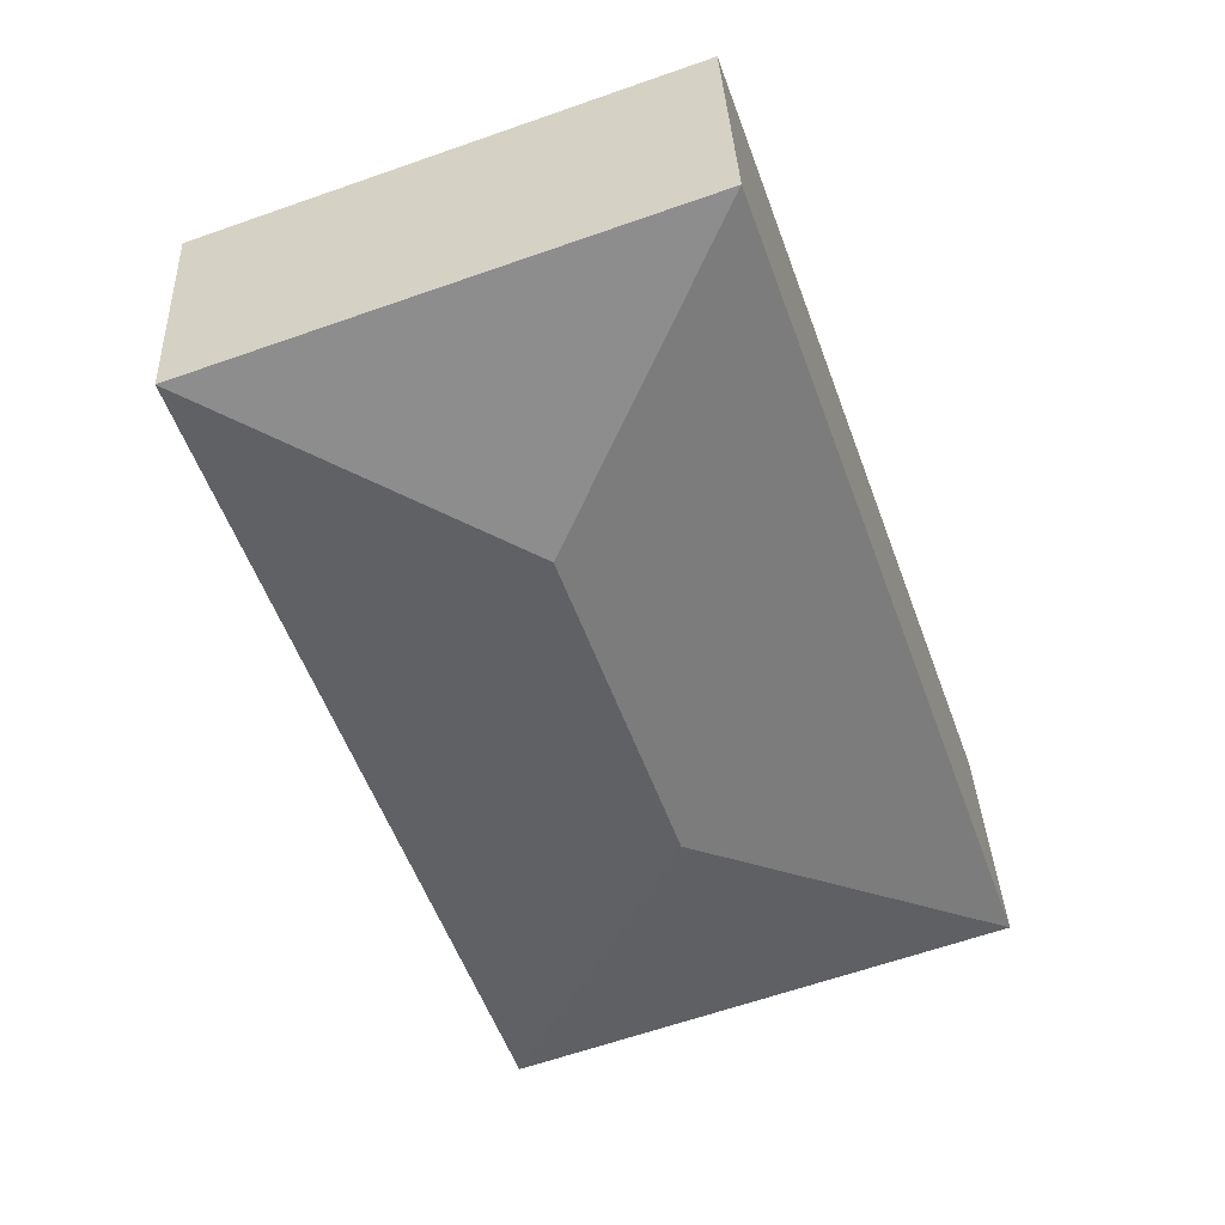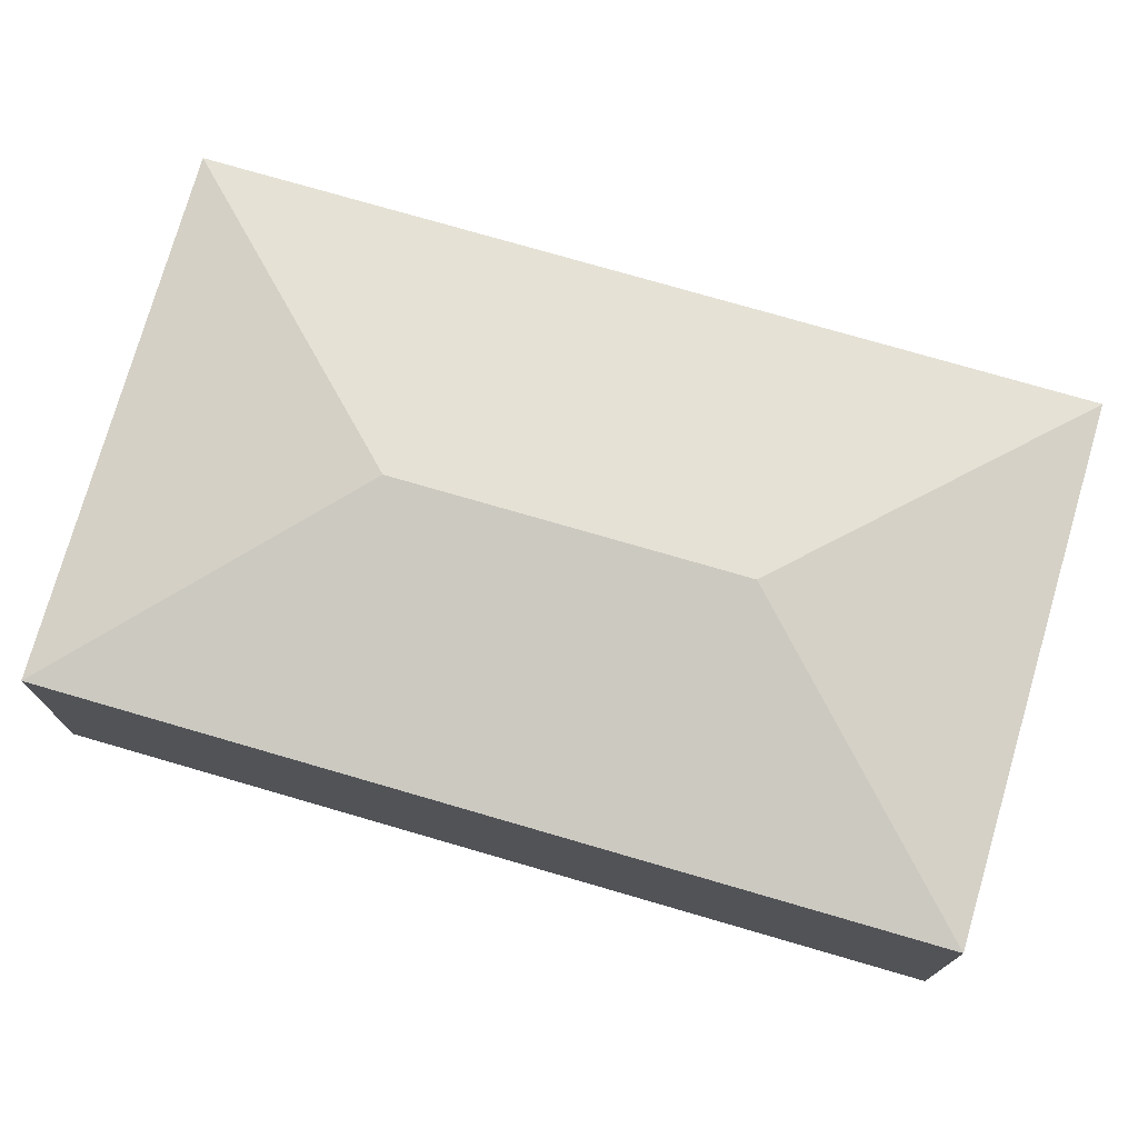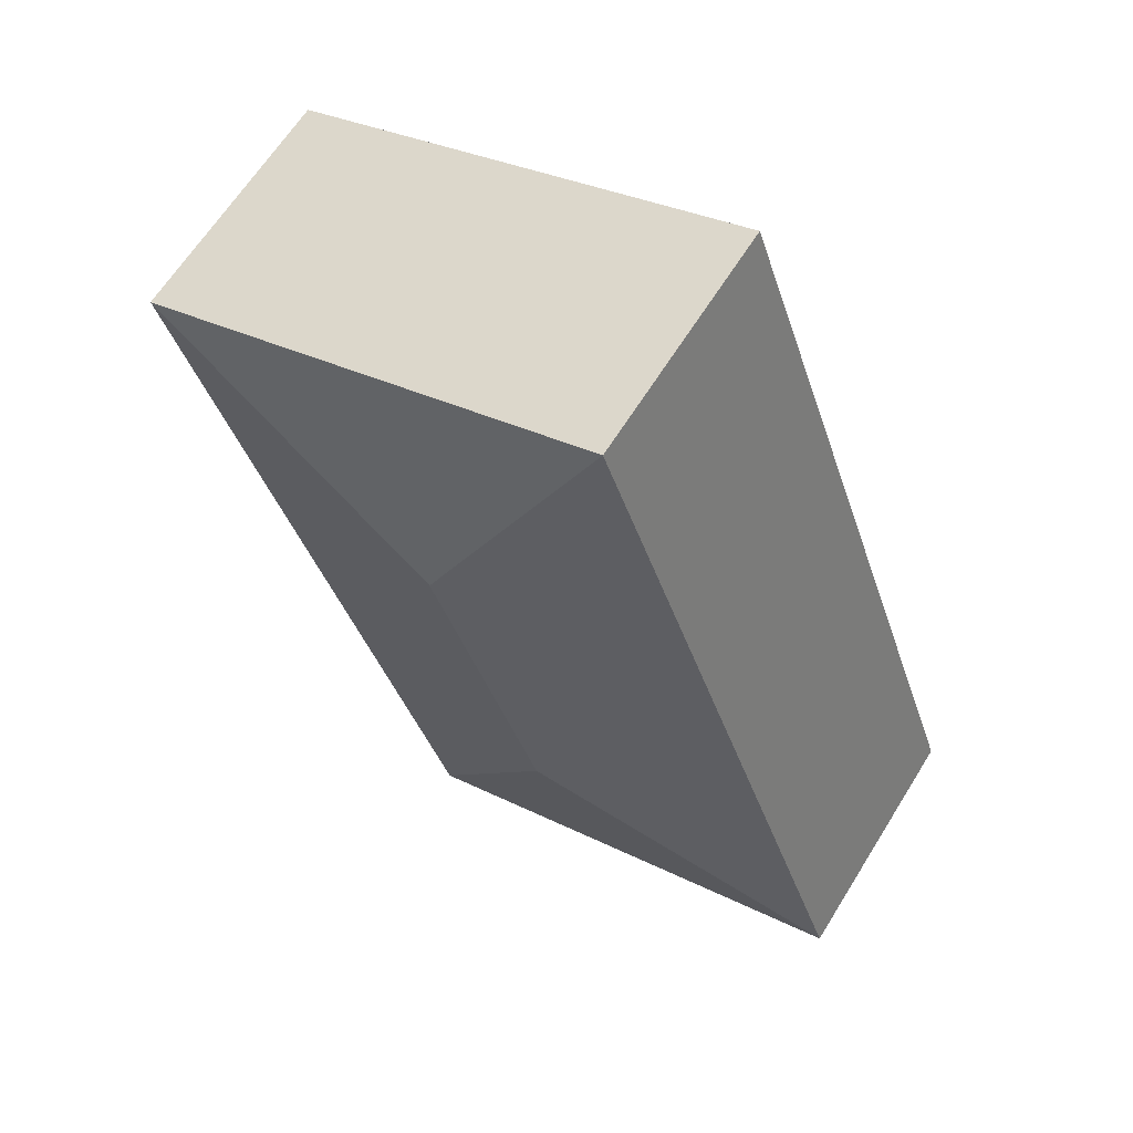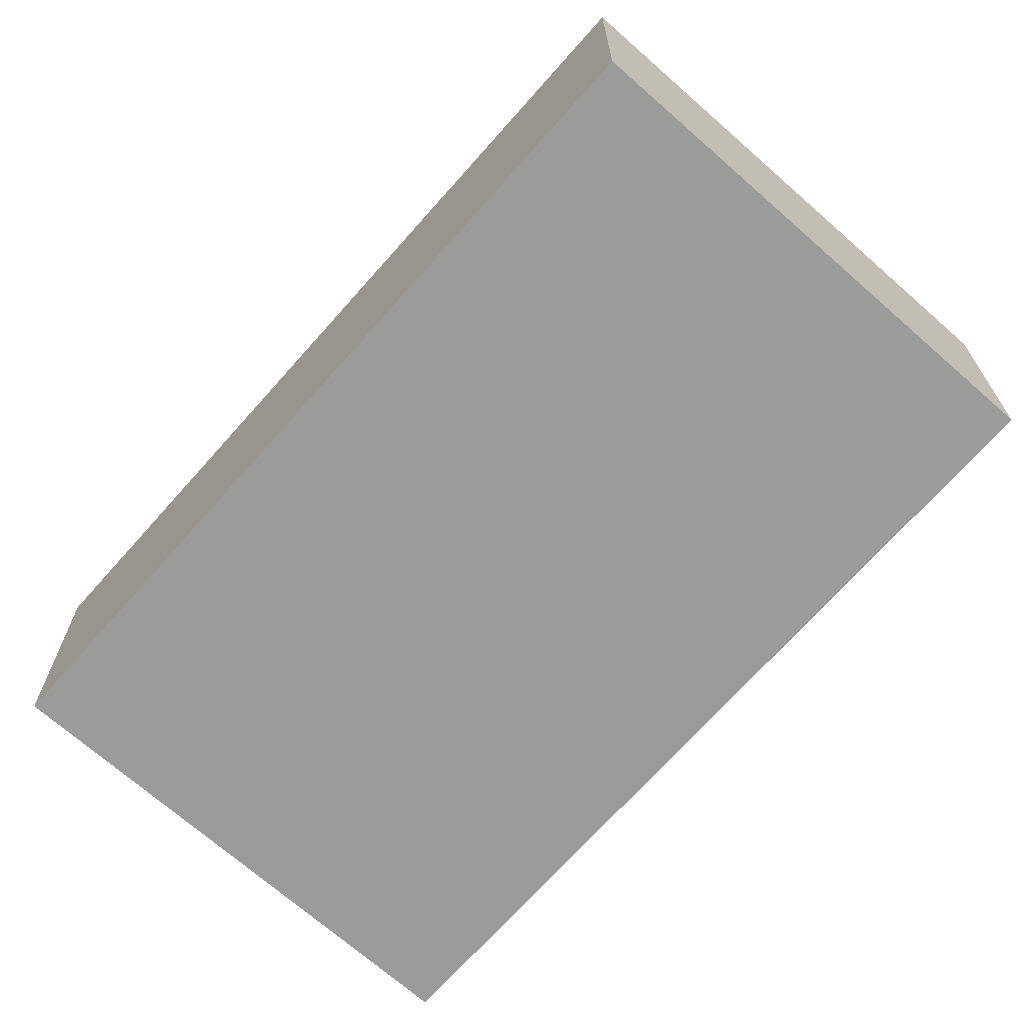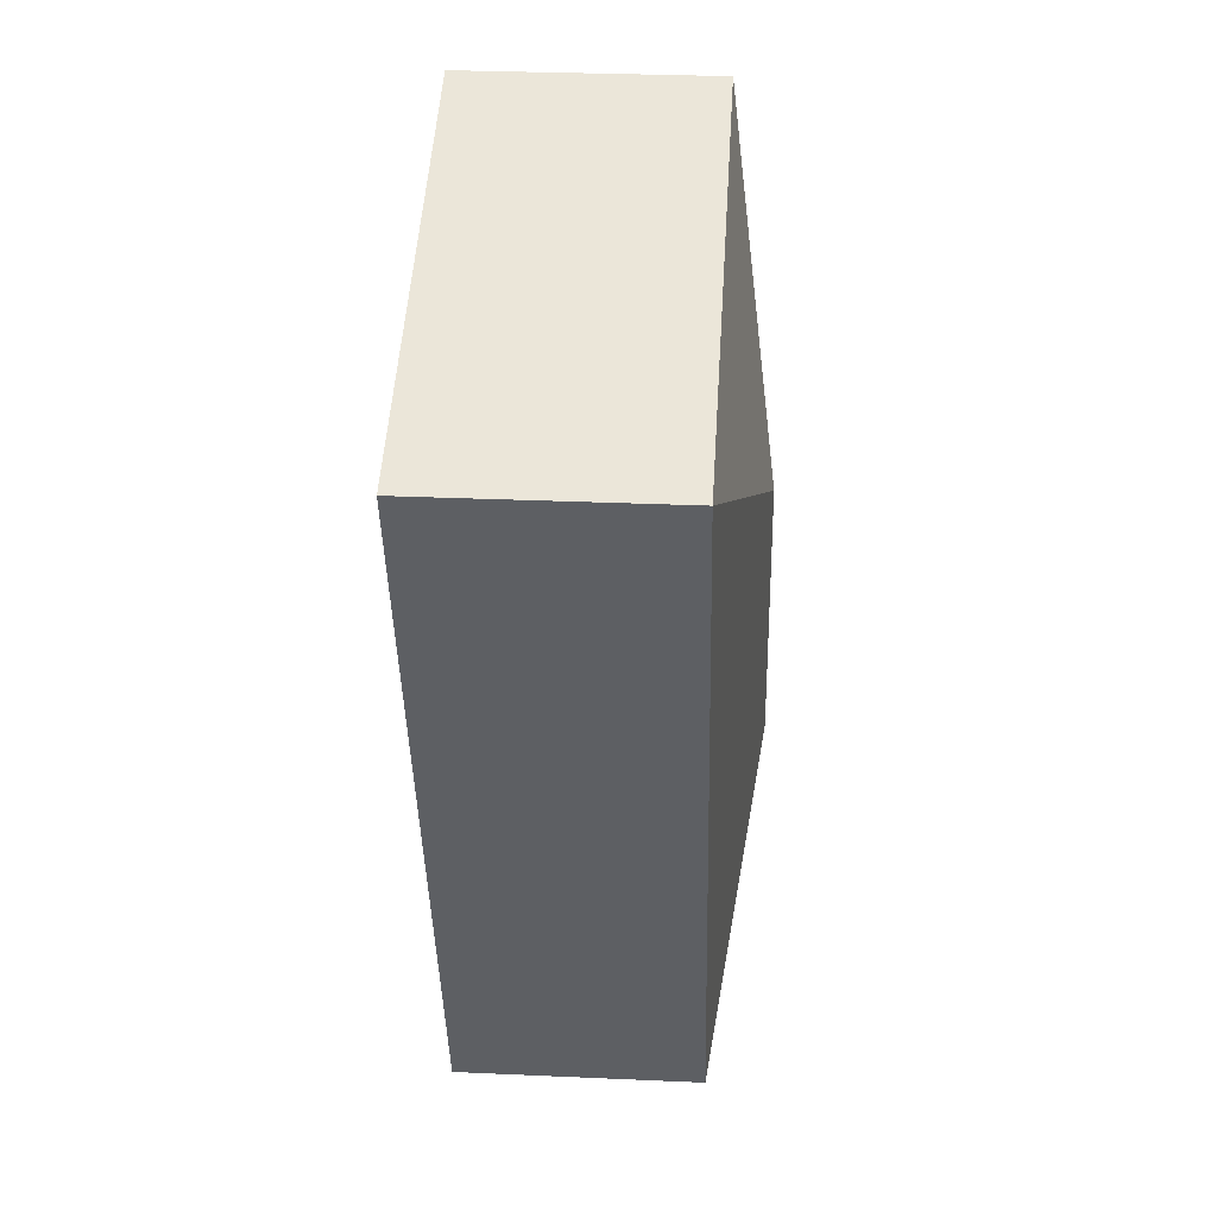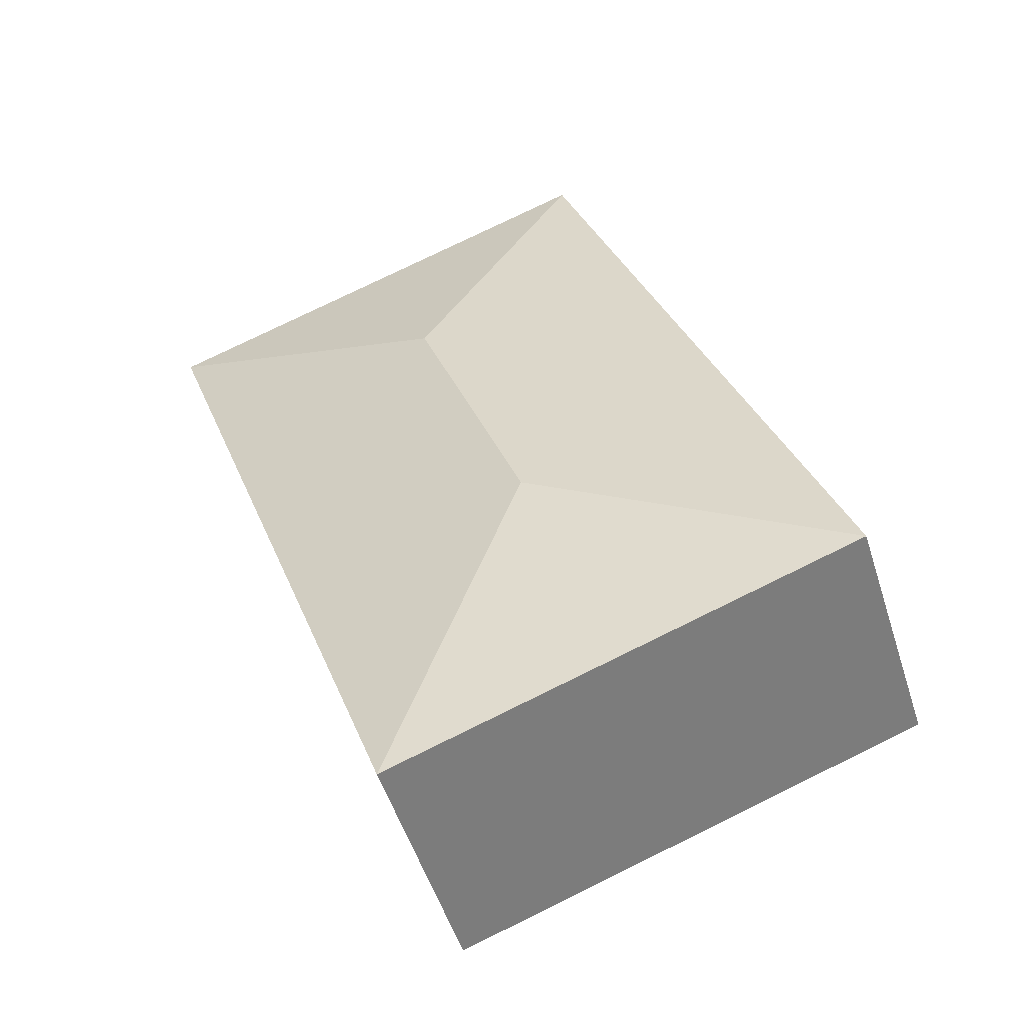
<metadata>
{"format":"obj","ext":"obj","renderer":"f3d","projection":"perspective","resolution":1024,"background":"white","views":[{"elev":35.1,"azim":177.5,"up":"+Z"},{"elev":75.9,"azim":-54.2,"up":"+Y"},{"elev":63.8,"azim":-148.2,"up":"+Z"},{"elev":-69.6,"azim":-21.9,"up":"+Y"},{"elev":30.1,"azim":93.7,"up":"+Z"},{"elev":-52.4,"azim":-162.5,"up":"+Z"}]}
</metadata>
<code>
v  4.427 1.529 3.856
v  2.649 1.816 2.855
v  1.715 1.529 4.821
v  4.615 1.529 3.789
v  0 1.529 9.362e-17
v  1.965 1.816 0.934
v  2.899 1.529 -1.032
v  0 0 0
v  1.715 -2.952e-16 4.821
v  4.427 -2.361e-16 3.856
v  4.615 -2.32e-16 3.789
v  2.899 6.319e-17 -1.032
g defaultobject
f 1 2 3
f 2 1 4
f 2 5 3
f 5 2 6
f 6 4 7
f 4 6 2
f 6 7 5
f 8 3 5
f 3 8 9
f 9 1 3
f 1 9 10
f 1 10 4
f 4 10 11
f 11 7 4
f 7 11 12
f 12 5 7
f 5 12 8
f 12 9 8
f 9 12 11
f 9 11 10

</code>
